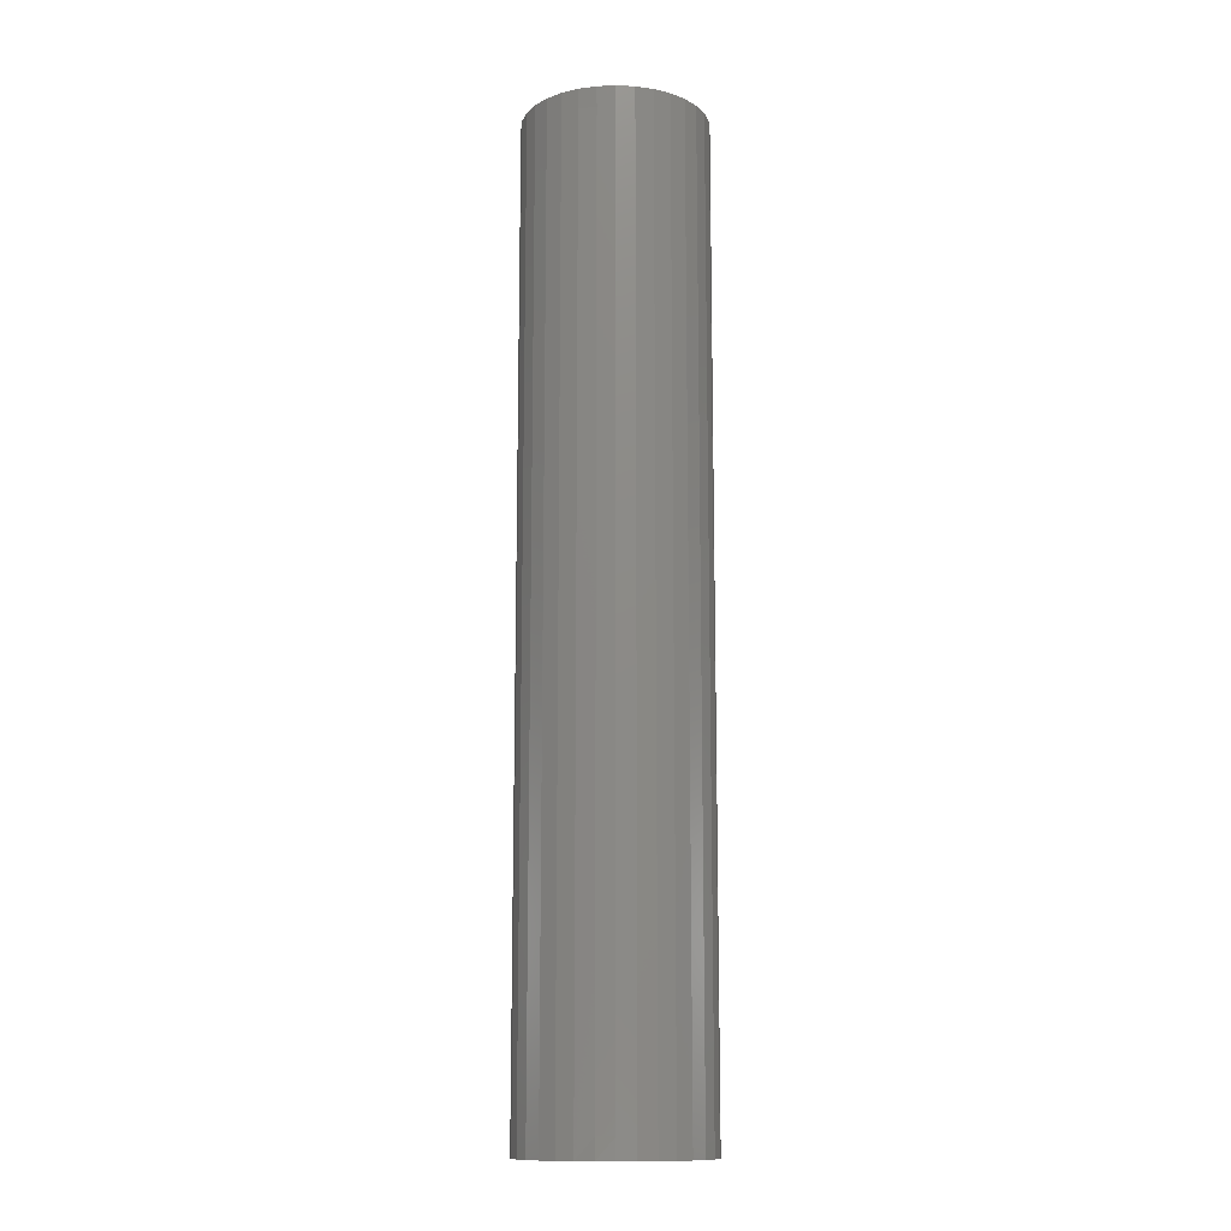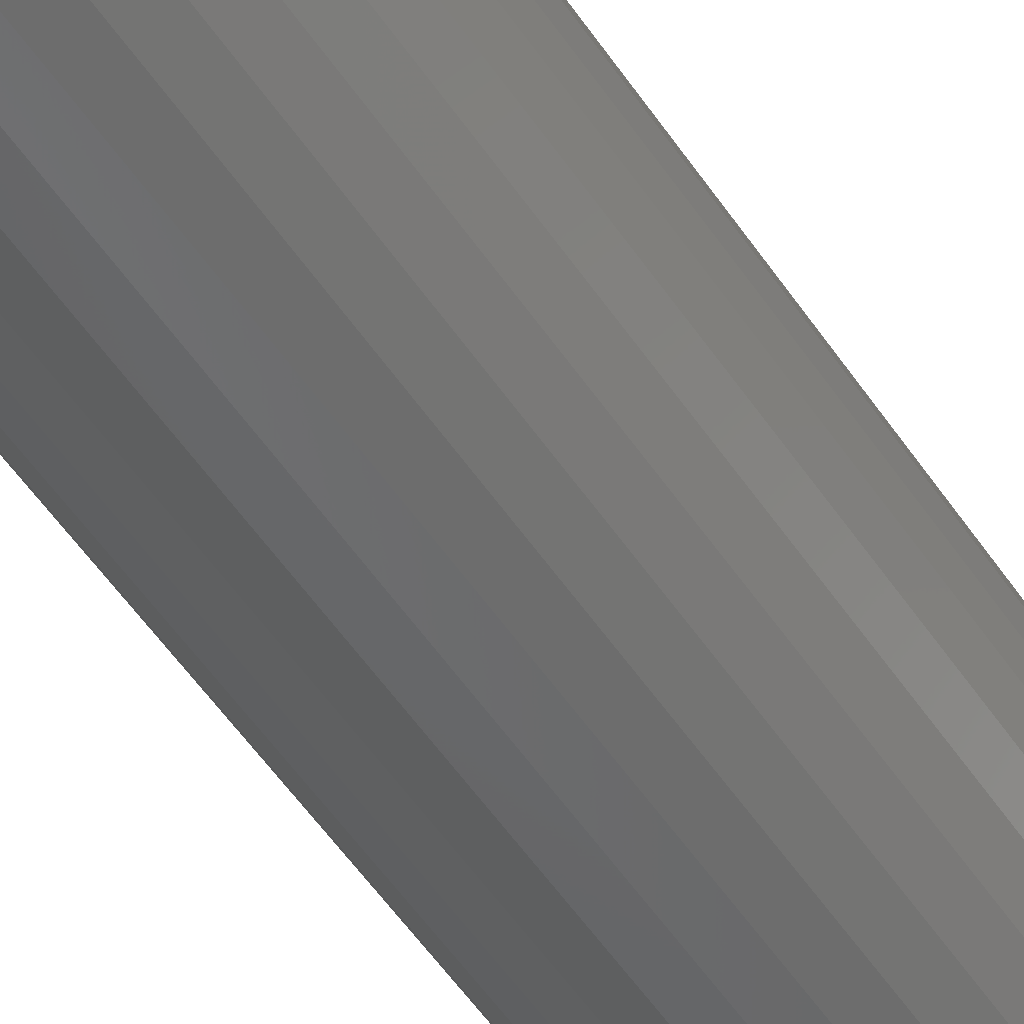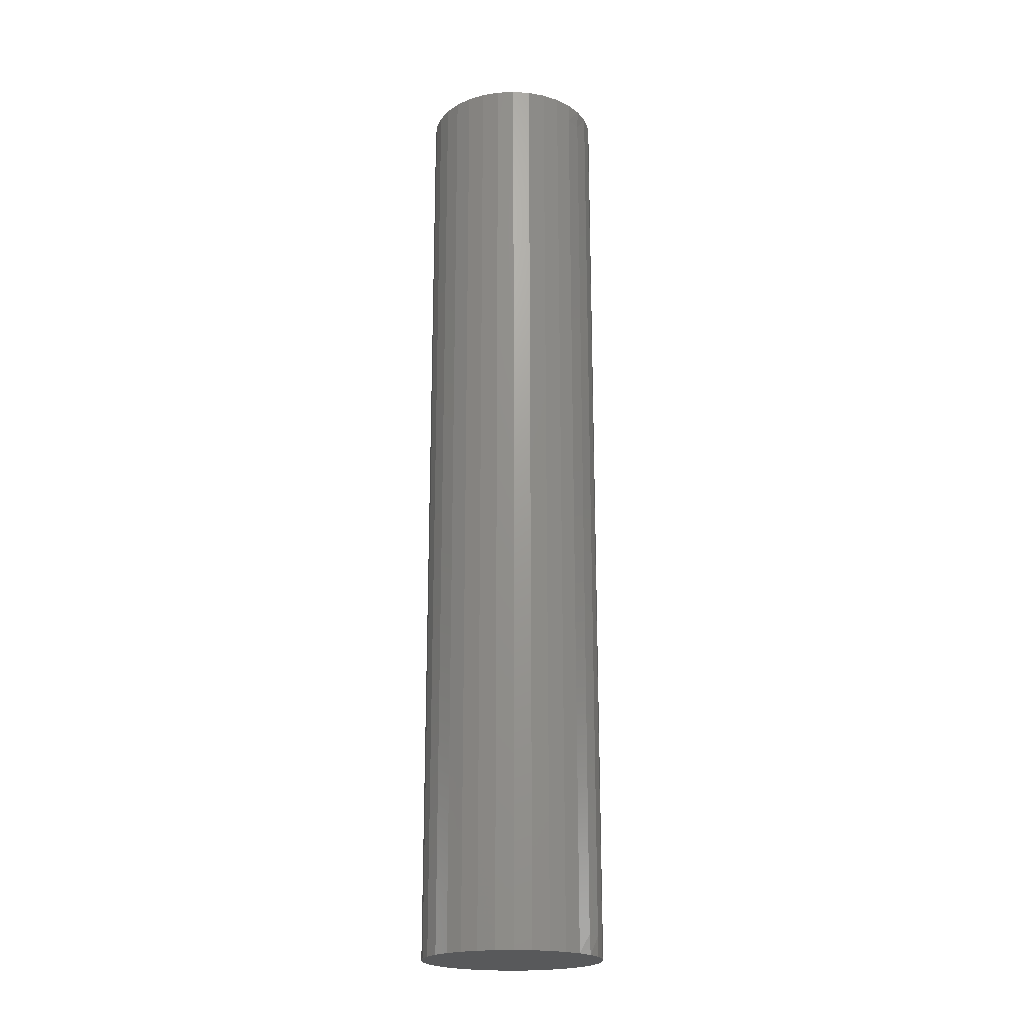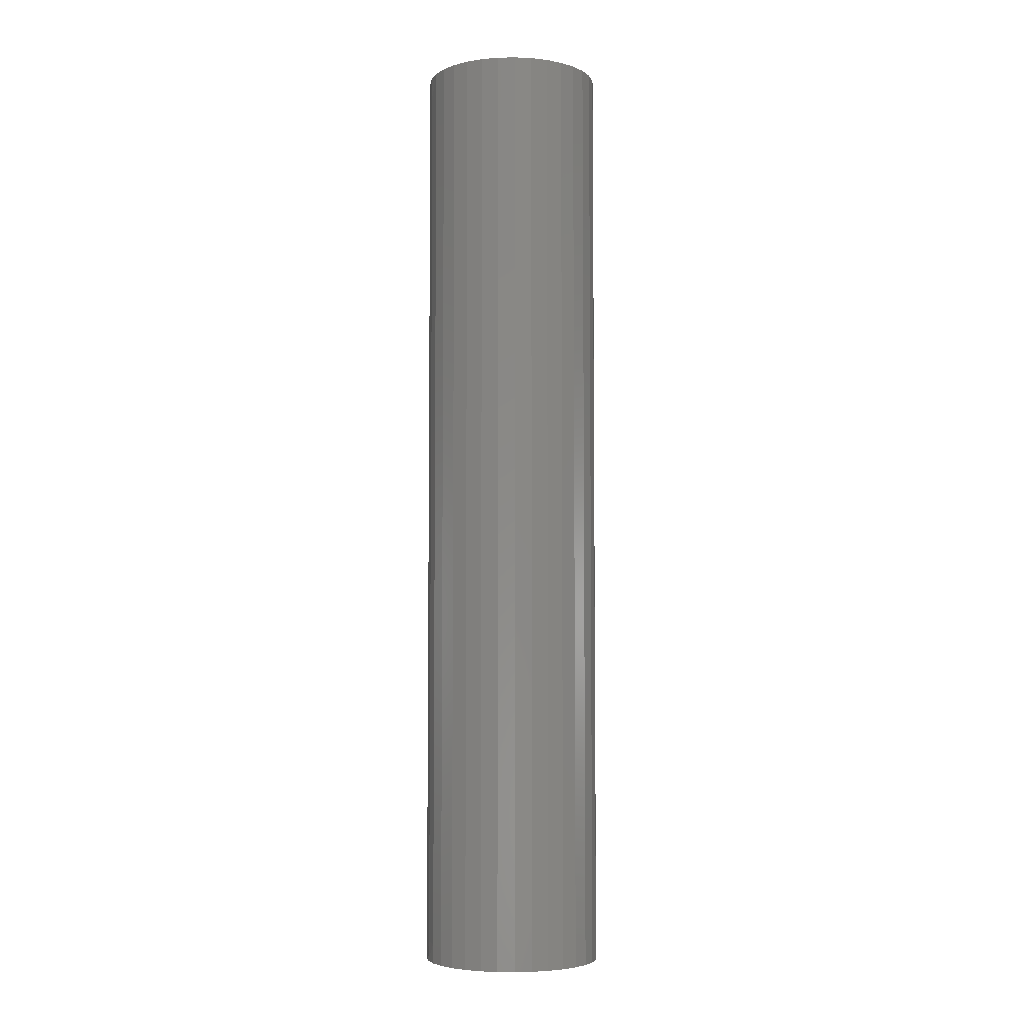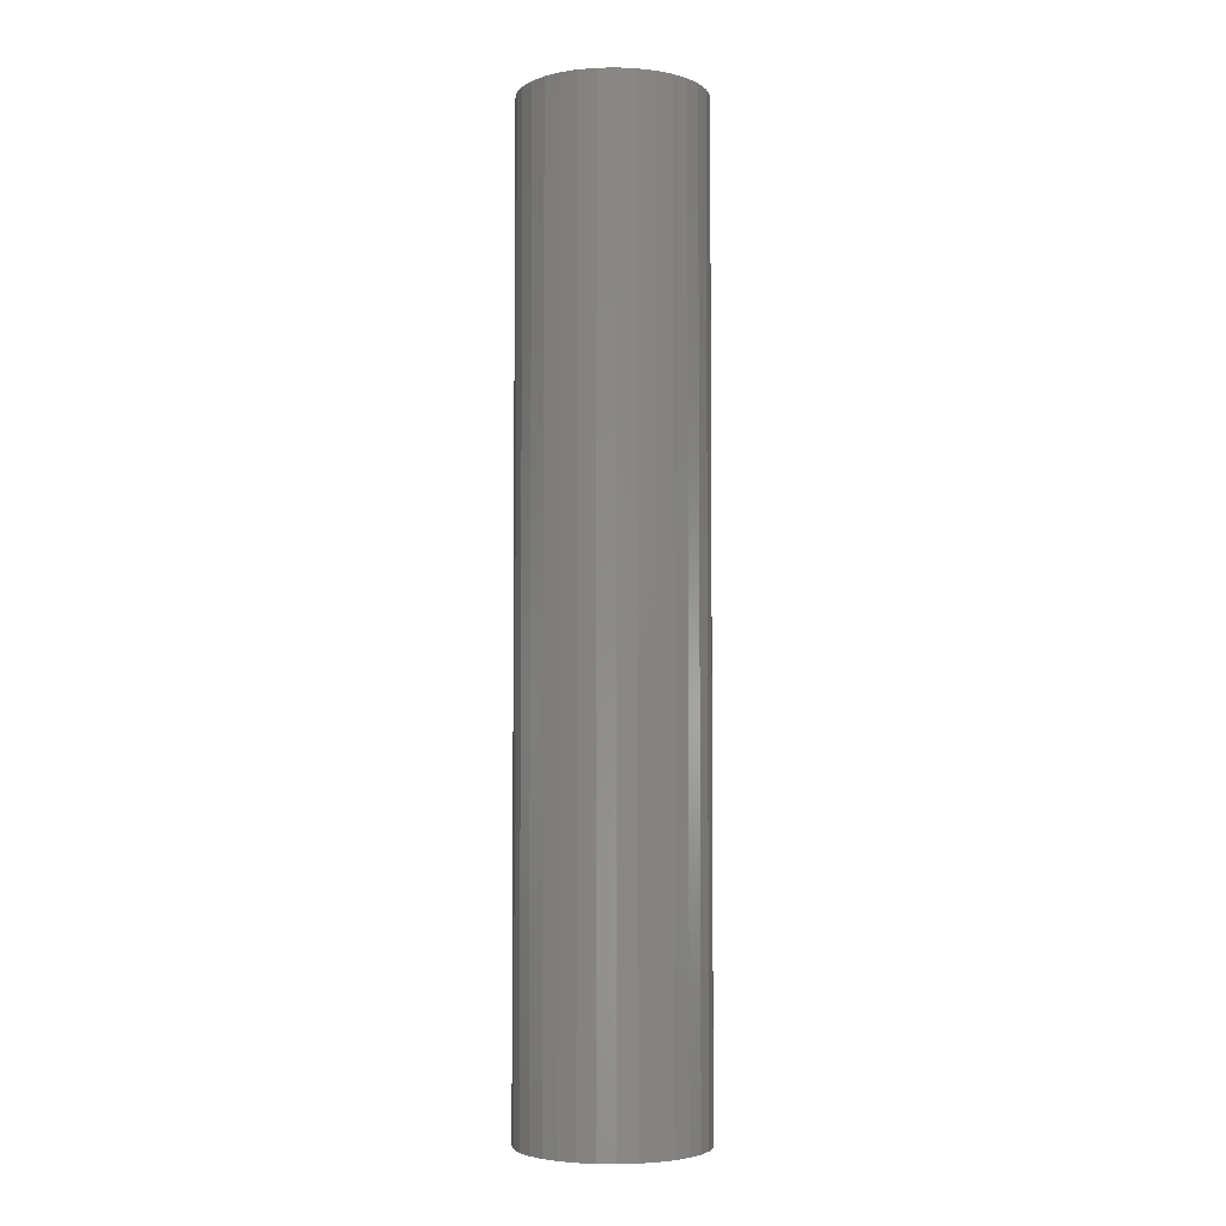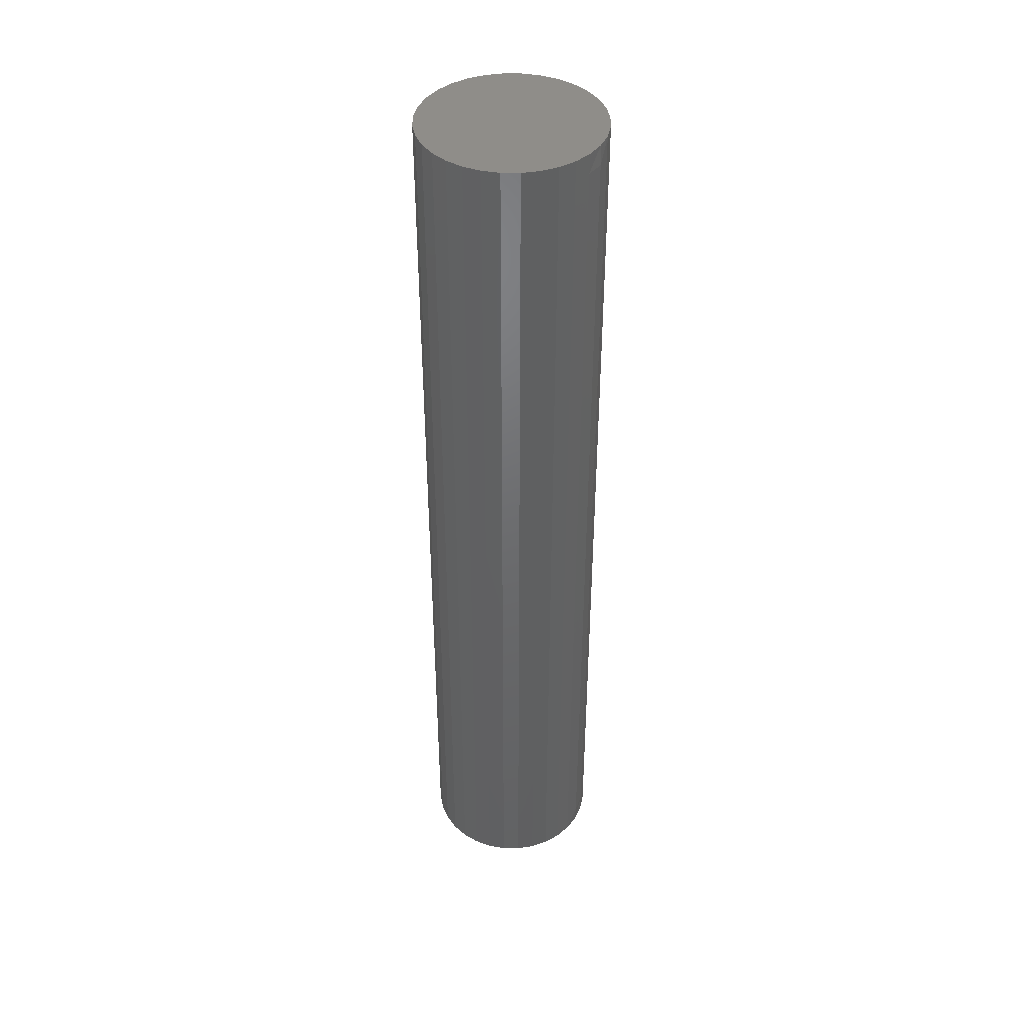
<metadata>
{"format":"stl","ext":"stl","renderer":"f3d","projection":"perspective","resolution":1024,"background":"white","views":[{"elev":-12.8,"azim":100.9,"up":"+Y"},{"elev":-50.7,"azim":32.1,"up":"+Z"},{"elev":-20.7,"azim":32.9,"up":"+Y"},{"elev":-4.9,"azim":166.7,"up":"+Y"},{"elev":-4.1,"azim":121.4,"up":"+Y"},{"elev":41.9,"azim":-151.3,"up":"+Y"}]}
</metadata>
<code>
# stl→obj: 128 verts, 252 faces
v -0.07031 -0.01562 8.701e-18
v -0.07031 -0.7344 8.701e-18
v -0.06837 -0.01562 0.01386
v -0.06837 -0.7344 0.01386
v -0.06433 -0.01562 0.02719
v -0.06433 -0.7344 0.02719
v -0.05776 -0.01562 0.03947
v -0.05776 -0.7344 0.03947
v -0.04893 -0.01562 0.05024
v -0.04893 -0.7344 0.05024
v -0.03816 -0.01562 0.05908
v -0.03816 -0.7344 0.05908
v -0.02587 -0.01562 0.06564
v -0.02587 -0.7344 0.06564
v -0.01255 -0.01562 0.06969
v -0.01255 -0.7344 0.06969
v 0.001316 -0.01562 0.07105
v 0.001316 -0.7344 0.07105
v 0.01518 -0.01562 0.06969
v 0.01518 -0.7344 0.06969
v 0.02851 -0.01562 0.06564
v 0.02851 -0.7344 0.06564
v 0.04079 -0.01562 0.05908
v 0.04079 -0.7344 0.05908
v 0.05156 -0.01562 0.05024
v 0.05156 -0.7344 0.05024
v 0.06039 -0.01562 0.03947
v 0.06039 -0.7344 0.03947
v 0.06696 -0.01562 0.02719
v 0.06696 -0.7344 0.02719
v 0.071 -0.01562 0.01386
v 0.071 -0.7344 0.01386
v 0.07179 -0.01562 -8.701e-18
v 0.07179 -0.7344 -8.701e-18
v 0.071 -0.01562 -0.01386
v 0.071 -0.7344 -0.01386
v 0.06696 -0.01562 -0.02719
v 0.06696 -0.7344 -0.02719
v 0.06039 -0.01562 -0.03947
v 0.06039 -0.7344 -0.03947
v 0.05156 -0.01562 -0.05024
v 0.05156 -0.7344 -0.05024
v 0.04079 -0.01562 -0.05908
v 0.04079 -0.7344 -0.05908
v 0.02851 -0.01562 -0.06564
v 0.02851 -0.7344 -0.06564
v 0.01518 -0.01562 -0.06969
v 0.01518 -0.7344 -0.06969
v 0.001316 -0.01562 -0.07105
v 0.001316 -0.7344 -0.07105
v -0.01255 -0.01562 -0.06969
v -0.01255 -0.7344 -0.06969
v -0.02587 -0.01562 -0.06564
v -0.02587 -0.7344 -0.06564
v -0.03816 -0.01562 -0.05908
v -0.03816 -0.7344 -0.05908
v -0.04893 -0.01562 -0.05024
v -0.04893 -0.7344 -0.05024
v -0.05776 -0.01562 -0.03947
v -0.05776 -0.7344 -0.03947
v -0.06433 -0.01562 -0.02719
v -0.06433 -0.7344 -0.02719
v -0.06837 -0.01562 -0.01386
v -0.06837 -0.7344 -0.01386
v 0.07237 -0.75 -2.949e-17
v 0.071 -0.75 -0.01386
v 0.06696 -0.75 -0.02719
v 0.06039 -0.75 -0.03947
v 0.05156 -0.75 -0.05024
v 0.04079 -0.75 -0.05908
v 0.02851 -0.75 -0.06564
v 0.01518 -0.75 -0.06969
v 0.001316 -0.75 -0.07105
v -0.01255 -0.75 -0.06969
v -0.02587 -0.75 -0.06564
v -0.03816 -0.75 -0.05908
v -0.04893 -0.75 -0.05024
v -0.05776 -0.75 -0.03947
v -0.06433 -0.75 -0.02719
v -0.06837 -0.75 -0.01386
v -0.06974 -0.75 2.272e-17
v -0.06837 -0.75 0.01386
v -0.06433 -0.75 0.02719
v -0.05776 -0.75 0.03947
v -0.04893 -0.75 0.05024
v -0.03816 -0.75 0.05908
v -0.02587 -0.75 0.06564
v -0.01255 -0.75 0.06969
v 0.001316 -0.75 0.07105
v 0.01518 -0.75 0.06969
v 0.02851 -0.75 0.06564
v 0.04079 -0.75 0.05908
v 0.05156 -0.75 0.05024
v 0.06039 -0.75 0.03947
v 0.06696 -0.75 0.02719
v 0.071 -0.75 0.01386
v 0.07237 3.944e-18 -2.949e-17
v 0.071 3.868e-18 -0.01386
v 0.06696 3.644e-18 -0.02719
v 0.06039 3.279e-18 -0.03947
v 0.05156 2.789e-18 -0.05024
v 0.04079 2.191e-18 -0.05908
v 0.02851 1.509e-18 -0.06564
v 0.01518 7.695e-19 -0.06969
v 0.001316 -1.932e-33 -0.07105
v -0.01255 -7.695e-19 -0.06969
v -0.02587 -1.509e-18 -0.06564
v -0.03816 -2.191e-18 -0.05908
v -0.04893 -2.789e-18 -0.05024
v -0.05776 -3.279e-18 -0.03947
v -0.06433 -3.644e-18 -0.02719
v -0.06837 -3.868e-18 -0.01386
v -0.06974 -3.944e-18 2.272e-17
v -0.06837 -3.868e-18 0.01386
v -0.06433 -3.644e-18 0.02719
v -0.05776 -3.279e-18 0.03947
v -0.04893 -2.789e-18 0.05024
v -0.03816 -2.191e-18 0.05908
v -0.02587 -1.509e-18 0.06564
v -0.01255 -7.695e-19 0.06969
v 0.001316 -2.054e-33 0.07105
v 0.01518 7.695e-19 0.06969
v 0.02851 1.509e-18 0.06564
v 0.04079 2.191e-18 0.05908
v 0.05156 2.789e-18 0.05024
v 0.06039 3.279e-18 0.03947
v 0.06696 3.644e-18 0.02719
v 0.071 3.868e-18 0.01386
f 1 2 3
f 3 2 4
f 3 4 5
f 5 4 6
f 5 6 7
f 7 6 8
f 7 8 9
f 9 8 10
f 9 10 11
f 11 10 12
f 11 12 13
f 13 12 14
f 13 14 15
f 15 14 16
f 15 16 17
f 17 16 18
f 17 18 19
f 19 18 20
f 19 20 21
f 21 20 22
f 21 22 23
f 23 22 24
f 23 24 25
f 25 24 26
f 25 26 27
f 27 26 28
f 27 28 29
f 29 28 30
f 29 30 31
f 31 30 32
f 31 32 33
f 33 32 34
f 33 34 35
f 35 34 36
f 35 36 37
f 37 36 38
f 37 38 39
f 39 38 40
f 39 40 41
f 41 40 42
f 41 42 43
f 43 42 44
f 43 44 45
f 45 44 46
f 45 46 47
f 47 46 48
f 47 48 49
f 49 48 50
f 49 50 51
f 51 50 52
f 51 52 53
f 53 52 54
f 53 54 55
f 55 54 56
f 55 56 57
f 57 56 58
f 57 58 59
f 59 58 60
f 59 60 61
f 61 60 62
f 61 62 63
f 63 62 64
f 63 64 1
f 1 64 2
f 34 65 36
f 36 65 66
f 36 66 38
f 38 66 67
f 38 67 40
f 40 67 68
f 40 68 42
f 42 68 69
f 42 69 44
f 44 69 70
f 44 70 46
f 46 70 71
f 46 71 48
f 48 71 72
f 48 72 50
f 50 72 73
f 50 73 52
f 52 73 74
f 52 74 54
f 54 74 75
f 54 75 56
f 56 75 76
f 56 76 58
f 58 76 77
f 58 77 60
f 60 77 78
f 60 78 62
f 62 78 79
f 62 79 64
f 64 79 80
f 64 80 2
f 2 80 81
f 2 81 4
f 4 81 82
f 4 82 6
f 6 82 83
f 6 83 8
f 8 83 84
f 8 84 10
f 10 84 85
f 10 85 12
f 12 85 86
f 12 86 14
f 14 86 87
f 14 87 16
f 16 87 88
f 16 88 18
f 18 88 89
f 18 89 20
f 20 89 90
f 20 90 22
f 22 90 91
f 22 91 24
f 24 91 92
f 24 92 26
f 26 92 93
f 26 93 28
f 28 93 94
f 28 94 30
f 30 94 95
f 30 95 32
f 32 95 96
f 32 96 34
f 34 96 65
f 88 90 89
f 90 88 87
f 90 87 91
f 91 87 86
f 91 86 92
f 92 86 85
f 92 85 93
f 93 85 84
f 93 84 94
f 68 77 69
f 69 77 76
f 69 76 70
f 70 76 75
f 70 75 71
f 71 75 74
f 71 74 72
f 72 74 73
f 94 84 95
f 95 84 83
f 95 83 96
f 96 83 82
f 96 82 65
f 65 82 81
f 65 81 66
f 66 81 80
f 66 80 67
f 67 80 79
f 67 79 68
f 68 79 78
f 68 78 77
f 97 33 98
f 98 33 35
f 98 35 99
f 99 35 37
f 99 37 100
f 100 37 39
f 100 39 101
f 101 39 41
f 101 41 102
f 102 41 43
f 102 43 103
f 103 43 45
f 103 45 104
f 104 45 47
f 104 47 105
f 105 47 49
f 105 49 106
f 106 49 51
f 106 51 107
f 107 51 53
f 107 53 108
f 108 53 55
f 108 55 109
f 109 55 57
f 109 57 110
f 110 57 59
f 110 59 111
f 111 59 61
f 111 61 112
f 112 61 63
f 112 63 113
f 113 63 1
f 113 1 114
f 114 1 3
f 114 3 115
f 115 3 5
f 115 5 116
f 116 5 7
f 116 7 117
f 117 7 9
f 117 9 118
f 118 9 11
f 118 11 119
f 119 11 13
f 119 13 120
f 120 13 15
f 120 15 121
f 121 15 17
f 121 17 122
f 122 17 19
f 122 19 123
f 123 19 21
f 123 21 124
f 124 21 23
f 124 23 125
f 125 23 25
f 125 25 126
f 126 25 27
f 126 27 127
f 127 27 29
f 127 29 128
f 128 29 31
f 128 31 97
f 97 31 33
f 121 122 120
f 119 120 122
f 123 119 122
f 118 119 123
f 124 118 123
f 117 118 124
f 125 117 124
f 116 117 125
f 126 116 125
f 101 109 100
f 108 109 101
f 102 108 101
f 107 108 102
f 103 107 102
f 106 107 103
f 104 106 103
f 105 106 104
f 109 110 100
f 100 110 111
f 100 111 99
f 99 111 112
f 99 112 98
f 98 112 113
f 98 113 97
f 97 113 114
f 97 114 128
f 128 114 115
f 128 115 127
f 127 115 116
f 127 116 126

</code>
